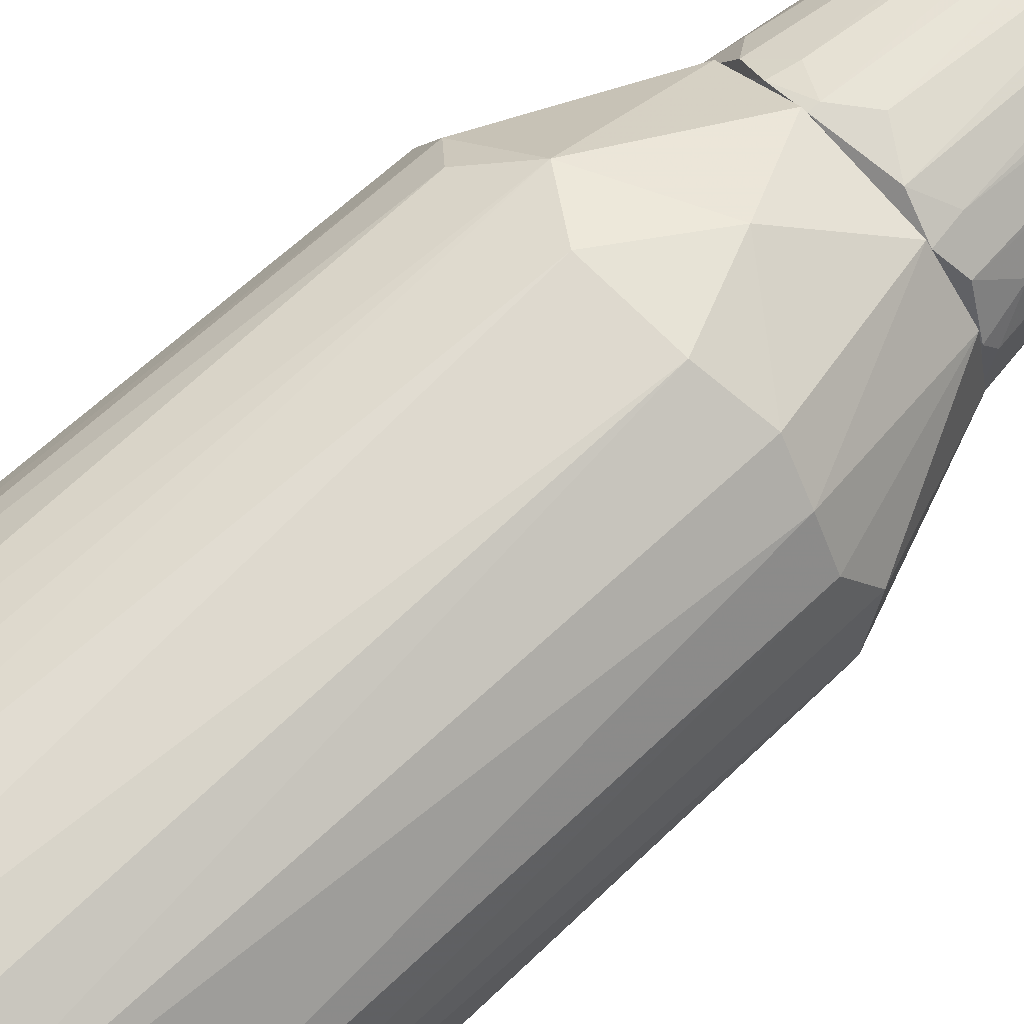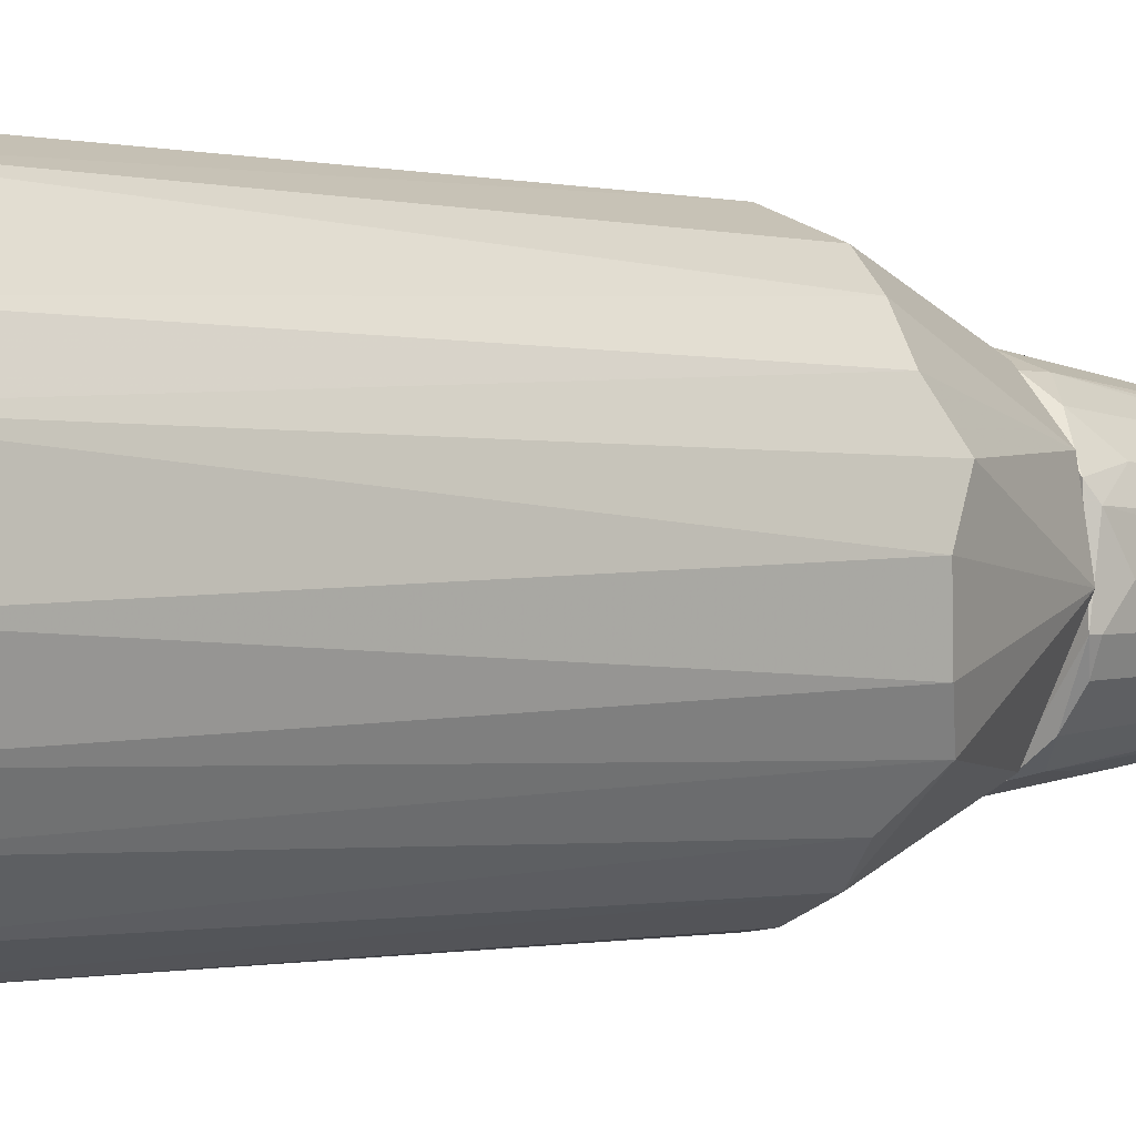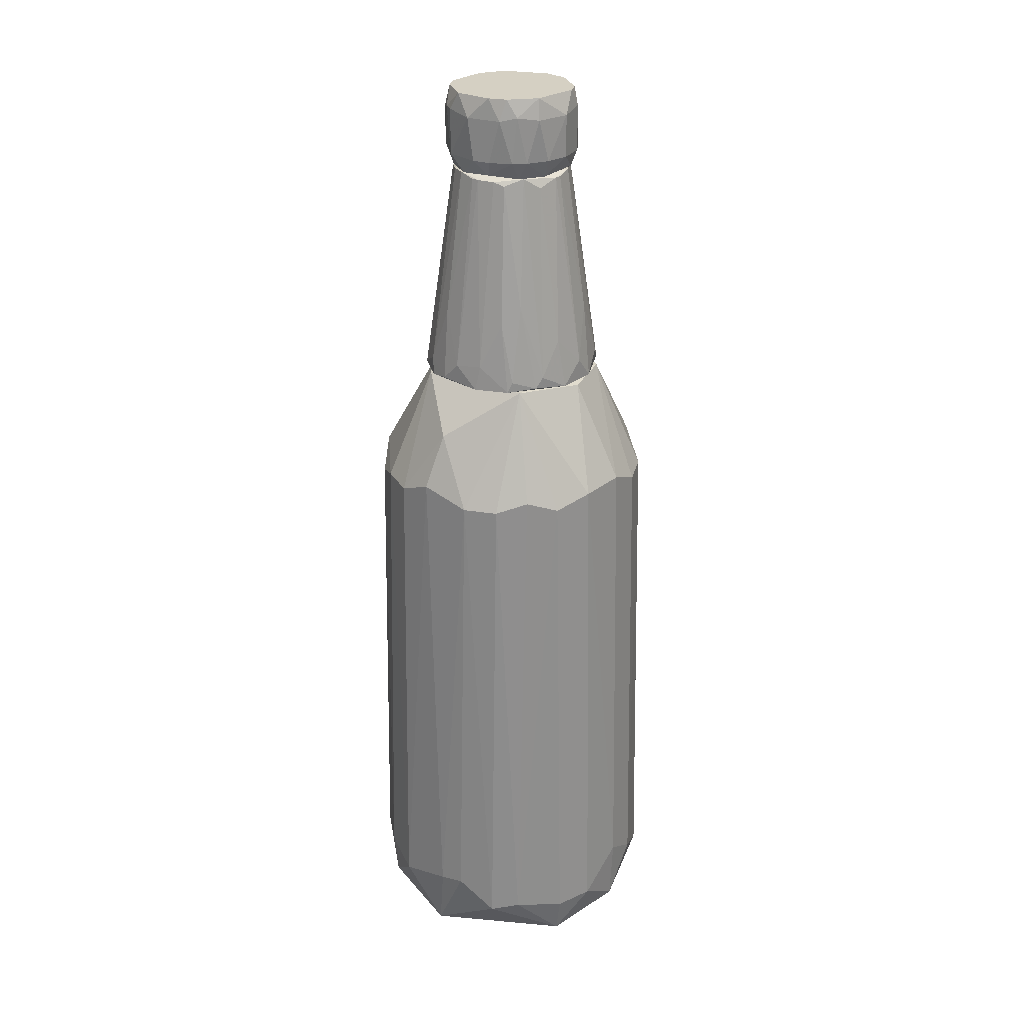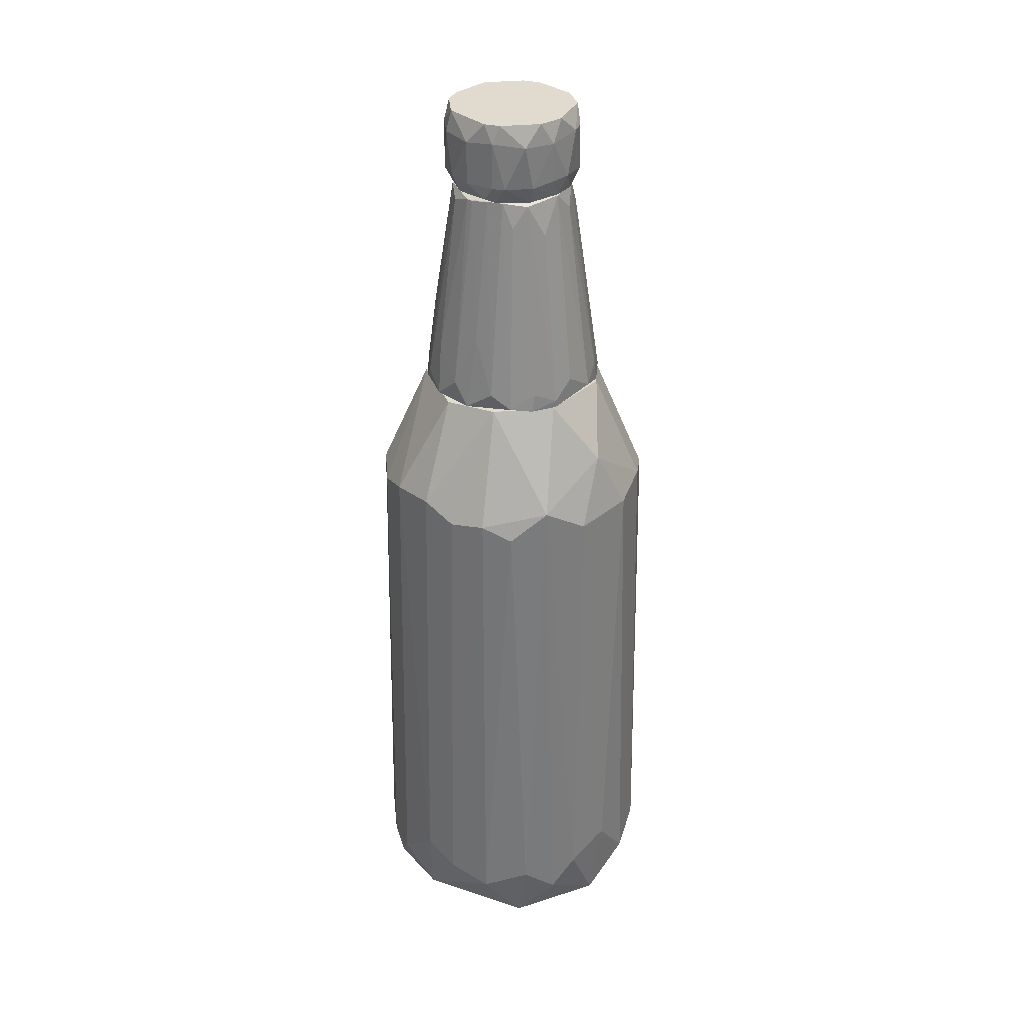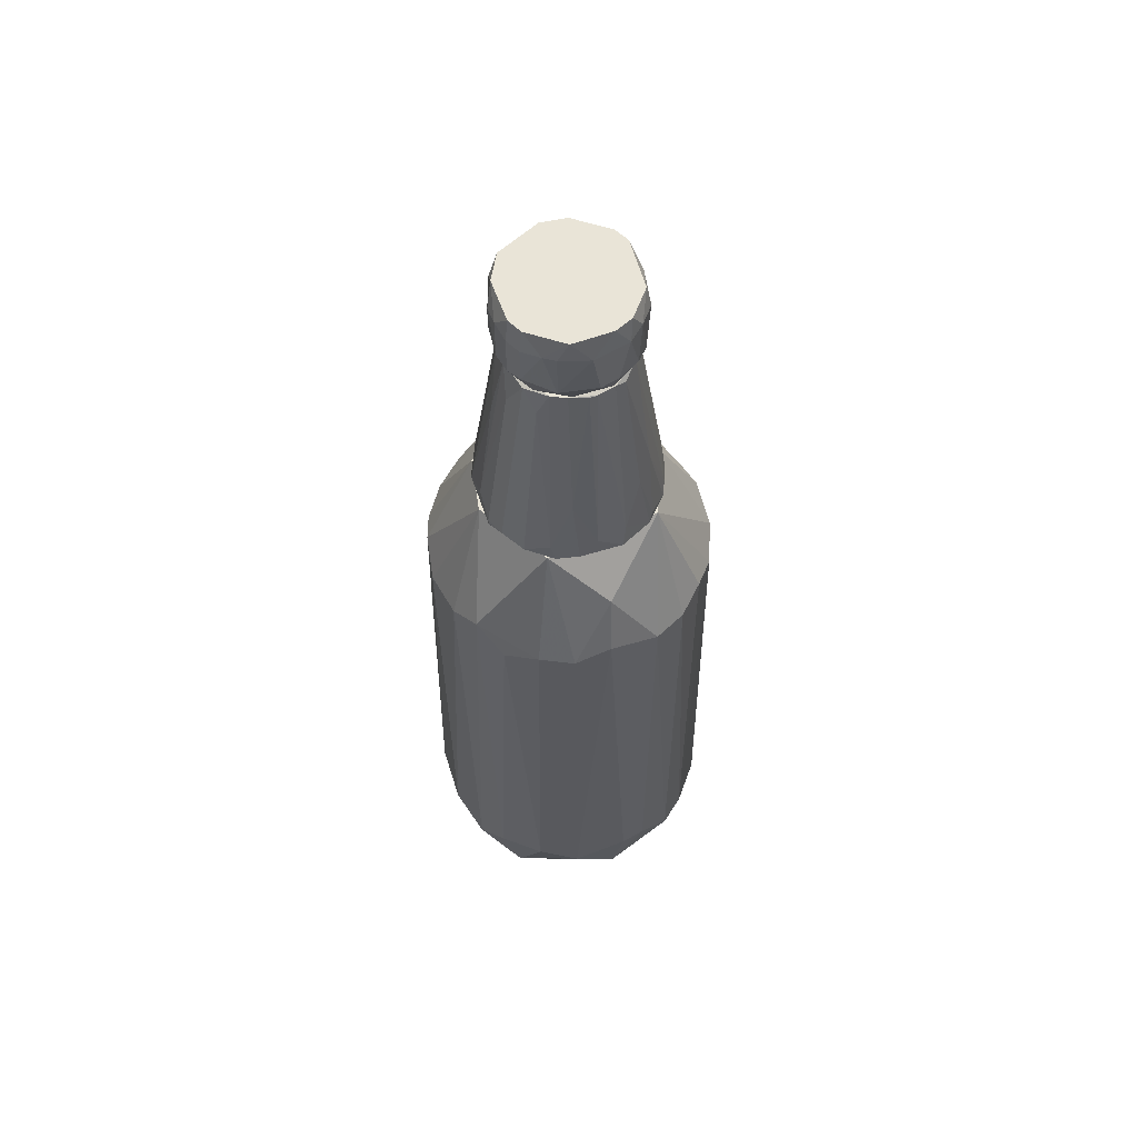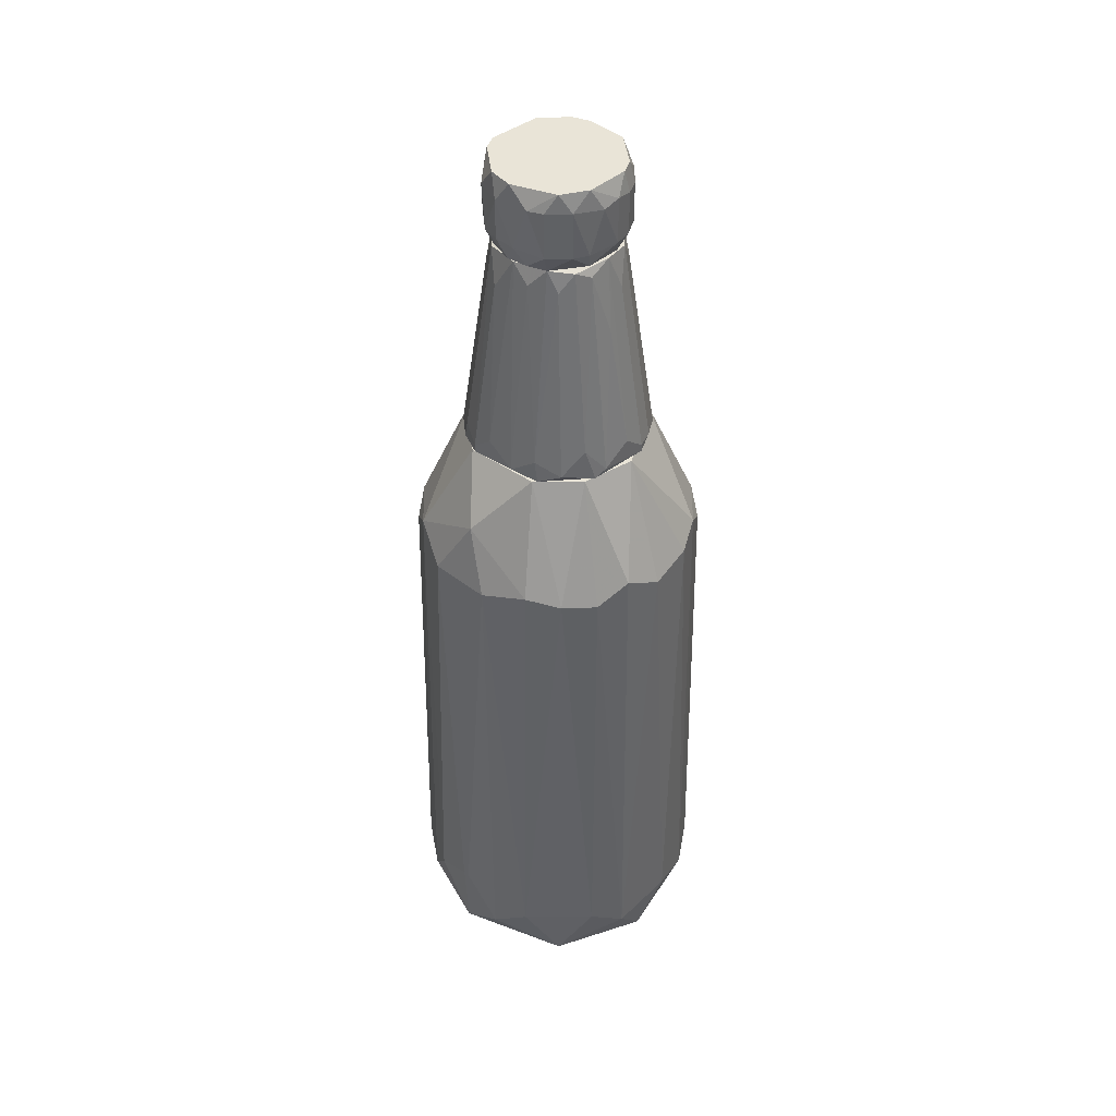
<metadata>
{"format":"obj","ext":"obj","renderer":"f3d","projection":"perspective","resolution":1024,"background":"white","views":[{"elev":72.6,"azim":47.8,"up":"+Z"},{"elev":-0.9,"azim":51.1,"up":"+Z"},{"elev":26.3,"azim":-141.5,"up":"+Y"},{"elev":33.4,"azim":-45.6,"up":"+Y"},{"elev":61.1,"azim":160.1,"up":"+Y"},{"elev":43.3,"azim":44.7,"up":"+Y"}]}
</metadata>
<code>
o convex_0
v -0.000335 0.1278 -0.1113
v 0.003012 -0.3766 0.1409
v -0.003682 -0.3766 0.1409
v -0.003682 -0.4608 -0.1349
v 0.1409 -0.4104 -0.0205
v -0.1382 -0.4473 0.006357
v 0.003012 0.1177 0.1174
v -0.1281 0.07392 -0.03732
v 0.1275 0.07734 0.03664
v 0.09719 -0.4574 0.09719
v -0.09789 0.05375 0.09384
v 0.09719 0.05718 -0.09452
v -0.09451 -0.4171 -0.108
v -0.09114 -0.4608 0.1006
v -0.07432 0.1749 0.04674
v 0.08712 0.1749 -0.00703
v 0.07028 0.07062 0.114
v 0.09384 -0.4608 -0.09786
v -0.04069 0.0639 -0.1281
v 0.04002 0.0639 -0.1281
v -0.06088 0.1749 -0.06423
v -0.1281 0.0639 0.04002
v -0.03059 0.05718 0.1308
v 0.1241 -0.4002 0.07365
v 0.04002 -0.4103 -0.1382
v 0.1275 0.06726 -0.04069
v -0.1214 -0.4171 0.07703
v -0.06423 -0.4238 0.1275
v 0.04339 0.1749 0.07703
v -0.09451 0.07392 -0.09452
v -0.1248 -0.4238 -0.07095
v 0.04002 -0.4238 0.1376
v 0.1107 -0.4002 -0.09114
v 0.04674 0.1749 -0.07432
v -0.03732 -0.3935 -0.1382
v 0.02992 0.06048 0.1308
v -0.1181 -0.4608 -0.0676
v 0.1342 -0.4608 0.009731
v 0.09719 0.0639 0.09381
v 0.07365 -0.4002 0.1241
v -0.1416 -0.3834 0.006357
v 0.07703 -0.3968 -0.1214
v -0.007056 -0.4608 0.1342
v 0.1376 -0.4238 0.04002
v 0.1342 0.06048 0.00301
v -0.0676 0.08064 0.114
v 0.006386 0.07728 -0.1315
v -0.02725 0.1749 0.08372
v 0.1275 -0.4238 -0.06423
v -0.1382 -0.4204 -0.03732
v -0.08779 0.1715 -0.003656
v -0.09114 -0.4002 0.1107
v -0.07098 -0.4238 -0.1248
v -0.1382 -0.4002 0.04002
v 0.114 0.08064 -0.06758
v 0.07703 0.1749 0.04337
v -0.07098 0.0639 -0.1147
v -0.1147 0.06384 -0.07095
v -0.1315 0.07728 0.006357
v 0.07028 0.0672 -0.1147
v 0.1174 0.06048 0.0669
v -0.01378 -0.3968 -0.1416
v -0.1147 0.0672 0.07028
v -0.04069 -0.3935 0.1376
f 46 28 64
f 15 16 21
f 1 19 21
f 18 4 25
f 6 14 27
f 16 15 29
f 7 17 29
f 2 3 32
f 20 1 34
f 1 21 34
f 21 16 34
f 3 2 36
f 17 7 36
f 23 3 36
f 7 23 36
f 2 32 36
f 14 6 37
f 31 13 37
f 4 18 38
f 37 4 38
f 14 37 38
f 29 17 39
f 10 24 40
f 32 10 40
f 17 36 40
f 36 32 40
f 39 17 40
f 24 39 40
f 18 25 42
f 33 18 42
f 12 33 42
f 28 14 43
f 32 3 43
f 10 32 43
f 38 10 43
f 14 38 43
f 24 10 44
f 10 38 44
f 38 5 44
f 16 9 45
f 5 26 45
f 26 16 45
f 44 5 45
f 9 44 45
f 23 7 46
f 19 1 47
f 1 20 47
f 20 25 47
f 7 29 48
f 29 15 48
f 46 7 48
f 15 46 48
f 26 5 49
f 18 33 49
f 5 38 49
f 38 18 49
f 8 31 50
f 37 6 50
f 31 37 50
f 41 8 50
f 6 41 50
f 21 8 51
f 15 21 51
f 27 14 52
f 11 27 52
f 14 28 52
f 46 11 52
f 28 46 52
f 35 4 53
f 19 35 53
f 4 37 53
f 37 13 53
f 6 27 54
f 22 41 54
f 41 6 54
f 16 26 55
f 33 12 55
f 34 16 55
f 26 49 55
f 49 33 55
f 9 16 56
f 16 29 56
f 29 39 56
f 21 19 57
f 13 30 57
f 30 21 57
f 53 13 57
f 19 53 57
f 8 21 58
f 30 13 58
f 21 30 58
f 31 8 58
f 13 31 58
f 22 15 59
f 8 41 59
f 41 22 59
f 51 8 59
f 15 51 59
f 25 20 60
f 20 34 60
f 12 42 60
f 42 25 60
f 55 12 60
f 34 55 60
f 39 24 61
f 44 9 61
f 24 44 61
f 9 56 61
f 56 39 61
f 25 4 62
f 4 35 62
f 35 19 62
f 19 47 62
f 47 25 62
f 15 22 63
f 27 11 63
f 46 15 63
f 11 46 63
f 54 27 63
f 22 54 63
f 3 23 64
f 43 3 64
f 28 43 64
f 23 46 64
o convex_1
v 0.07365 0.2052 0.04002
v -0.08443 0.1749 -0.0205
v -0.08443 0.1749 0.01981
v -0.05416 0.3835 0.01981
v 0.04003 0.1749 -0.07768
v 0.01985 0.3835 -0.05416
v -0.02388 0.1749 0.08376
v 0.0333 0.3835 0.04673
v -0.04069 0.2422 -0.06761
v 0.08376 0.1749 -0.02386
v 0.05684 0.3835 -0.003679
v -0.04405 0.3835 -0.03733
v 0.04675 0.1749 0.07365
v -0.03061 0.3801 0.05009
v -0.02052 0.1749 -0.08443
v -0.06423 0.1783 0.06018
v 0.05011 0.3667 -0.03397
v 0.003022 0.3835 0.05683
v -0.07097 0.1783 -0.05078
v -0.02052 0.3801 -0.05416
v 0.02321 0.1817 0.08376
v 0.06356 0.1783 -0.06087
v 0.08376 0.1817 0.02321
v -0.05751 0.3801 -0.003695
v 0.05011 0.3801 0.02992
v 0.003022 0.1951 -0.08443
v 0.06356 0.1817 0.0602
v 0.0333 0.3835 -0.04742
v -0.05416 0.3734 -0.02388
v -0.07432 0.1917 0.04337
v -0.04741 0.3835 0.03328
v -0.04405 0.1917 0.07367
v -0.003695 0.3801 -0.05751
v -0.05416 0.185 -0.06761
v -0.08443 0.1951 0.003006
v -0.003695 0.1985 0.08376
v 0.08376 0.1985 -0.003679
v -0.01716 0.3498 0.06018
v 0.07703 0.1817 -0.04069
v 0.01985 0.3667 0.05684
v 0.05684 0.3734 0.01647
v 0.0602 0.3498 -0.01713
v 0.01983 0.1783 -0.08443
v 0.08038 0.1749 0.03328
v 0.04339 0.1951 0.07365
v -0.07768 0.222 -0.02388
v 0.04339 0.1917 -0.07434
v 0.04339 0.3633 0.04339
v -0.03061 0.3767 -0.05078
v -0.02388 0.1985 -0.08106
v -0.07432 0.1884 -0.04406
v -0.05416 0.259 -0.05416
v -0.07432 0.2456 0.02319
v -0.05078 0.1749 -0.07097
v 0.05011 0.3801 -0.0306
v -0.02388 0.1817 0.08376
v -0.04405 0.3599 0.04337
v 0.04339 0.3599 -0.04405
v 0.06693 0.3162 0.003022
v 0.08376 0.1817 -0.02386
v 0.02321 0.2456 -0.07434
v 0.003022 0.3801 -0.05751
v -0.05751 0.3801 0.003006
v -0.04741 0.1749 0.07367
f 120 96 128
f 67 66 69
f 67 69 71
f 70 68 72
f 71 69 74
f 70 72 75
f 68 70 76
f 71 74 77
f 69 66 79
f 72 68 82
f 76 70 84
f 71 77 85
f 74 69 86
f 68 76 88
f 75 72 89
f 65 89 91
f 70 75 92
f 88 76 93
f 67 80 94
f 94 80 95
f 82 68 95
f 78 82 95
f 68 94 95
f 84 70 97
f 66 67 99
f 71 85 100
f 85 82 100
f 87 74 101
f 82 78 102
f 100 82 102
f 74 86 103
f 86 81 103
f 72 82 104
f 82 85 104
f 65 87 105
f 89 65 105
f 75 89 105
f 75 101 106
f 69 79 107
f 79 90 107
f 77 74 108
f 87 65 108
f 74 87 108
f 91 77 108
f 65 91 108
f 85 77 109
f 77 91 109
f 72 104 109
f 104 85 109
f 88 93 110
f 66 99 110
f 99 88 110
f 86 69 111
f 70 92 111
f 69 107 111
f 89 72 112
f 91 89 112
f 72 109 112
f 109 91 112
f 76 84 113
f 90 79 114
f 84 97 114
f 97 90 114
f 113 84 114
f 73 113 114
f 83 66 115
f 93 76 115
f 66 110 115
f 110 93 115
f 73 98 116
f 98 83 116
f 76 113 116
f 113 73 116
f 83 115 116
f 115 76 116
f 67 94 117
f 94 68 117
f 99 67 117
f 79 66 118
f 66 83 118
f 98 73 118
f 83 98 118
f 114 79 118
f 73 114 118
f 92 75 119
f 103 81 119
f 75 106 119
f 78 96 120
f 71 100 120
f 102 78 120
f 100 102 120
f 95 80 121
f 78 95 121
f 96 78 121
f 80 96 121
f 81 86 122
f 86 111 122
f 111 92 122
f 92 119 122
f 119 81 122
f 101 75 123
f 87 101 123
f 105 87 123
f 75 105 123
f 101 74 124
f 74 103 124
f 106 101 124
f 103 119 124
f 119 106 124
f 107 90 125
f 70 111 125
f 111 107 125
f 97 70 126
f 90 97 126
f 70 125 126
f 125 90 126
f 68 88 127
f 88 99 127
f 117 68 127
f 99 117 127
f 67 71 128
f 80 67 128
f 96 80 128
f 71 120 128
o convex_2
v -0.01042 0.4407 0.06358
v -0.00369 0.4003 -0.06425
v -0.01715 0.3869 -0.05752
v 0.05684 0.3869 0.01985
v 0.05684 0.4608 -0.02052
v -0.05415 0.4608 -0.02724
v -0.05079 0.3835 0.02656
v 0.04338 0.4608 0.04338
v -0.05079 0.4608 0.0333
v 0.01985 0.3869 0.05684
v 0.04338 0.3835 -0.03734
v 0.01985 0.4608 -0.05752
v -0.06088 0.4003 -0.02052
v -0.0306 0.4407 -0.05752
v -0.0306 0.4003 0.05684
v 0.05348 0.4037 -0.03734
v 0.06358 0.4407 0.009749
v -0.06425 0.4407 0.003017
v -0.0407 0.3835 -0.0407
v 0.003017 0.4608 0.06021
v 0.03666 0.4003 0.05348
v -0.05752 0.4003 0.02993
v 0.02993 0.4003 -0.05752
v 0.0333 0.3835 0.04675
v 0.06358 0.4003 -0.007056
v 0.04003 0.444 -0.05079
v 0.05348 0.4003 0.03666
v -0.0407 0.4003 -0.05079
v -0.03734 0.4407 0.05348
v -0.01715 0.4608 -0.05752
v 0.0232 0.444 0.06021
v -0.000336 0.3869 0.06021
v -0.05752 0.4407 -0.0306
v 0.003017 0.4407 -0.06425
v 0.01648 0.3835 -0.05415
v 0.06021 0.4407 -0.02387
v 0.009749 0.4037 0.06358
v -0.06425 0.4003 0.003017
v -0.05415 0.3835 -0.01715
v 0.05684 0.4608 0.01985
v -0.02724 0.3835 0.05011
v 0.05348 0.444 0.03666
v -0.02052 0.4608 0.05684
v -0.05752 0.444 0.02993
v 0.05348 0.3835 -0.01715
v 0.06021 0.4003 0.0232
v -0.05752 0.4608 0.01985
v -0.05079 0.4003 0.04003
v -0.04405 0.444 -0.04742
v -0.05079 0.4003 -0.0407
v -0.01042 0.4037 0.06358
v 0.03666 0.444 0.05348
v 0.02993 0.444 -0.05752
v 0.05011 0.4608 -0.03397
v -0.03397 0.4608 -0.05079
v -0.02052 0.4003 -0.06088
v 0.06021 0.4003 -0.02387
v 0.06358 0.444 -0.007056
v 0.05348 0.4407 -0.03734
v -0.05752 0.3869 0.01985
f 176 150 188
f 133 134 136
f 136 134 137
f 134 133 140
f 139 135 147
f 136 137 148
f 144 139 151
f 135 139 152
f 149 138 152
f 144 151 154
f 152 132 155
f 149 152 155
f 131 147 156
f 143 129 157
f 134 140 158
f 136 148 159
f 148 129 159
f 152 138 160
f 146 134 161
f 141 146 161
f 151 130 162
f 158 140 162
f 142 158 162
f 131 130 163
f 147 131 163
f 139 147 163
f 130 151 163
f 151 139 163
f 138 149 165
f 159 129 165
f 149 159 165
f 160 138 165
f 146 141 166
f 150 146 166
f 147 135 167
f 166 141 167
f 133 136 168
f 135 152 169
f 160 143 169
f 152 160 169
f 149 155 170
f 168 136 170
f 145 168 170
f 148 137 171
f 129 148 171
f 157 129 171
f 137 157 171
f 146 150 172
f 157 137 172
f 132 152 173
f 152 139 173
f 153 132 173
f 132 153 174
f 153 145 174
f 155 132 174
f 145 170 174
f 170 155 174
f 137 134 175
f 134 146 175
f 172 137 175
f 146 172 175
f 143 157 176
f 135 169 176
f 169 143 176
f 172 150 176
f 157 172 176
f 142 156 177
f 161 134 177
f 161 177 178
f 156 147 178
f 141 161 178
f 147 167 178
f 167 141 178
f 177 156 178
f 129 143 179
f 143 160 179
f 165 129 179
f 160 165 179
f 136 159 180
f 159 149 180
f 170 136 180
f 149 170 180
f 140 154 181
f 154 151 181
f 151 162 181
f 162 140 181
f 140 133 182
f 154 140 182
f 134 158 183
f 158 142 183
f 142 177 183
f 177 134 183
f 130 131 184
f 131 156 184
f 156 142 184
f 162 130 184
f 142 162 184
f 139 144 185
f 144 164 185
f 164 153 185
f 173 139 185
f 153 173 185
f 145 153 186
f 164 133 186
f 153 164 186
f 133 168 186
f 168 145 186
f 144 154 187
f 133 164 187
f 164 144 187
f 182 133 187
f 154 182 187
f 150 166 188
f 167 135 188
f 166 167 188
f 135 176 188

</code>
